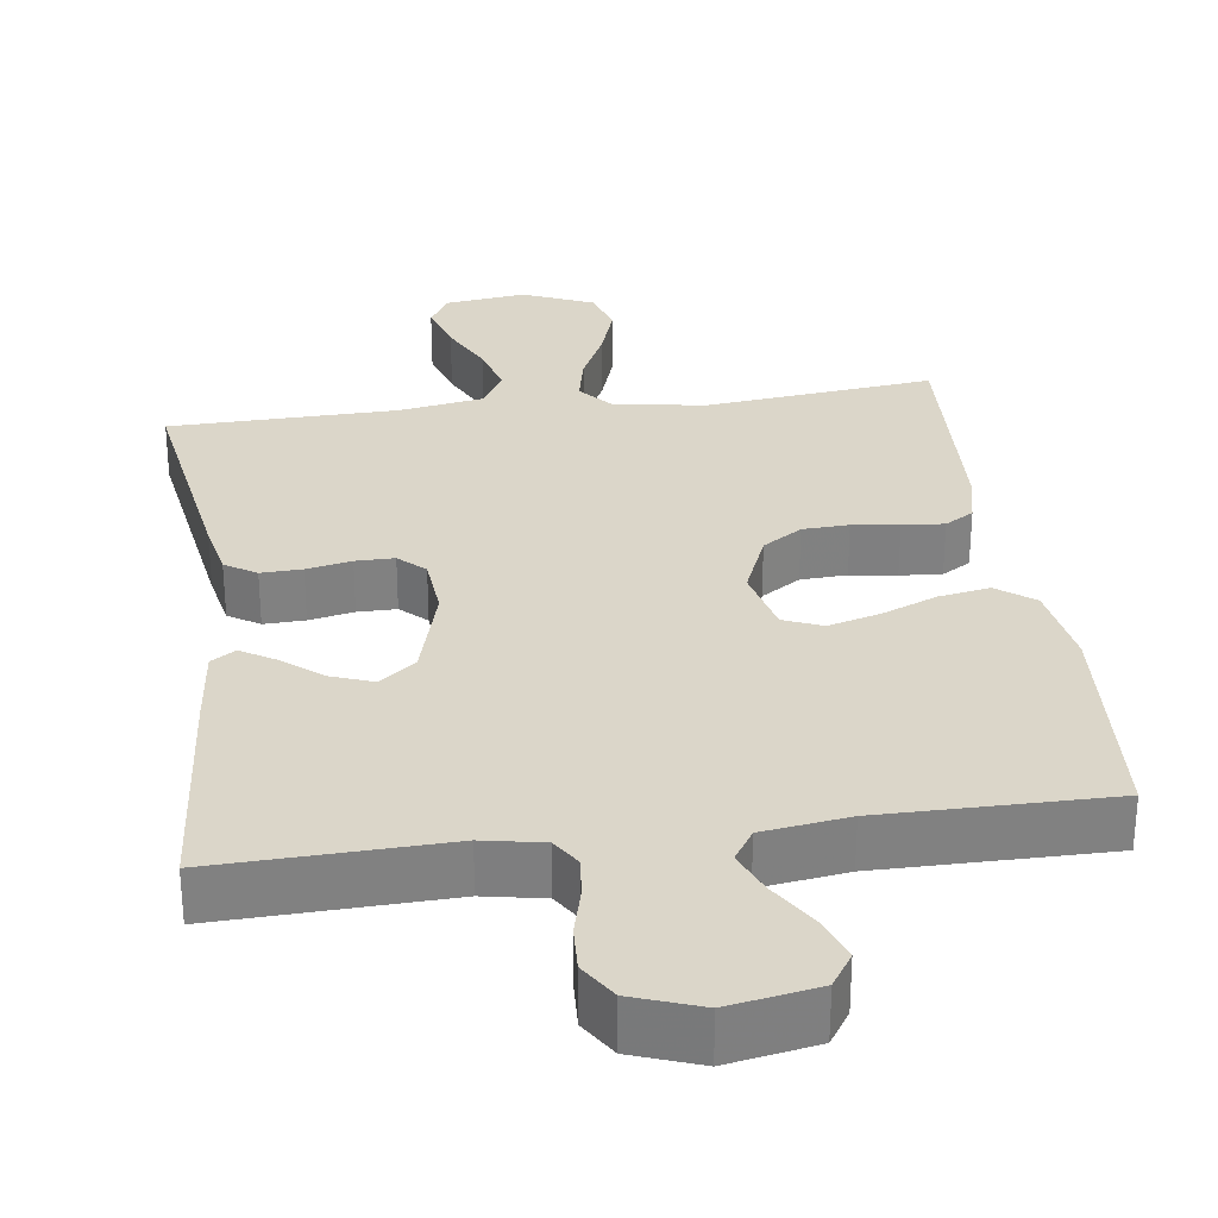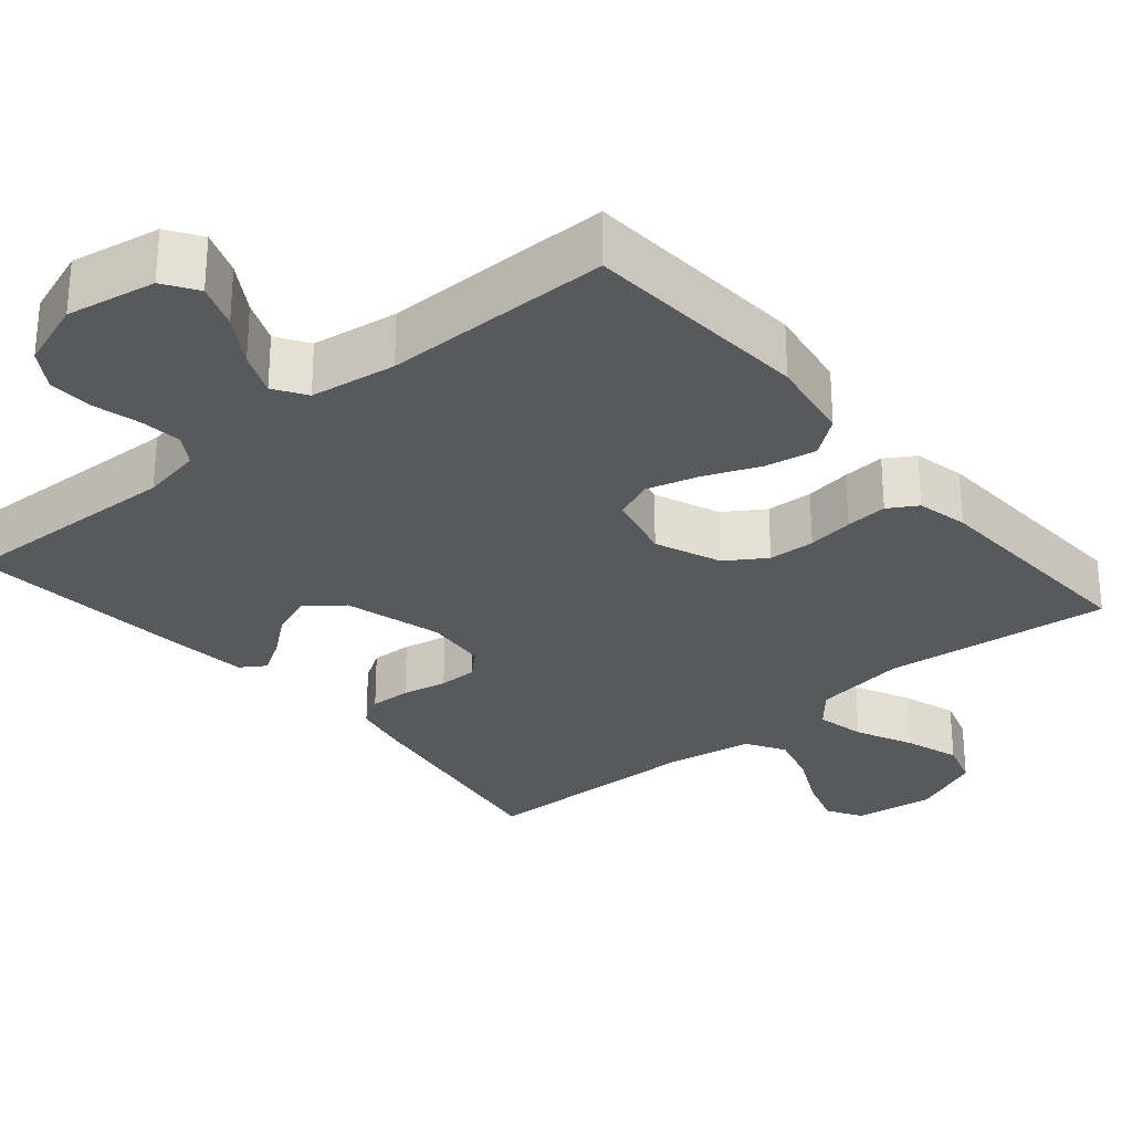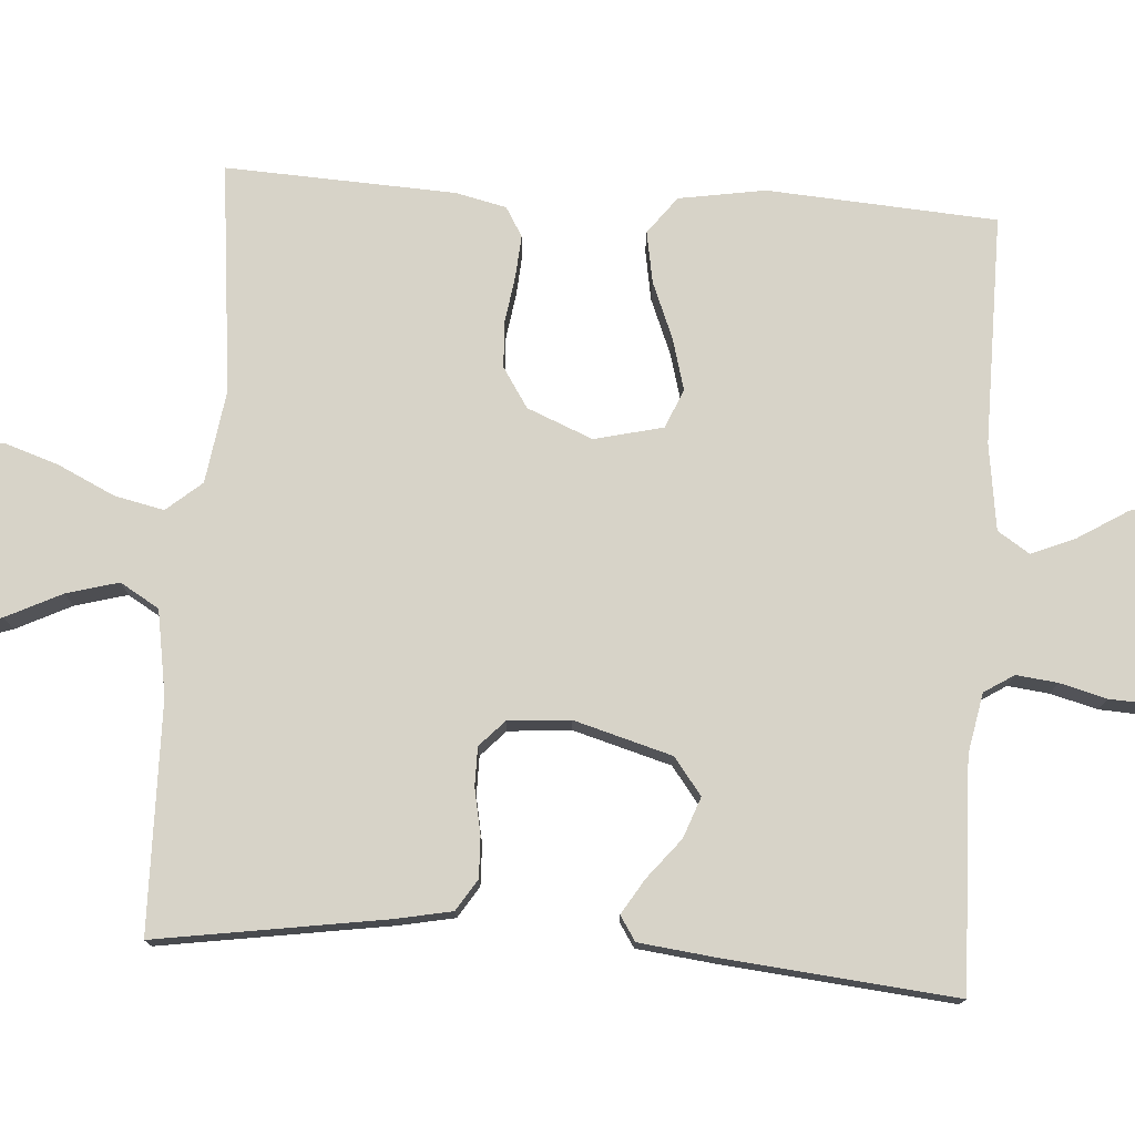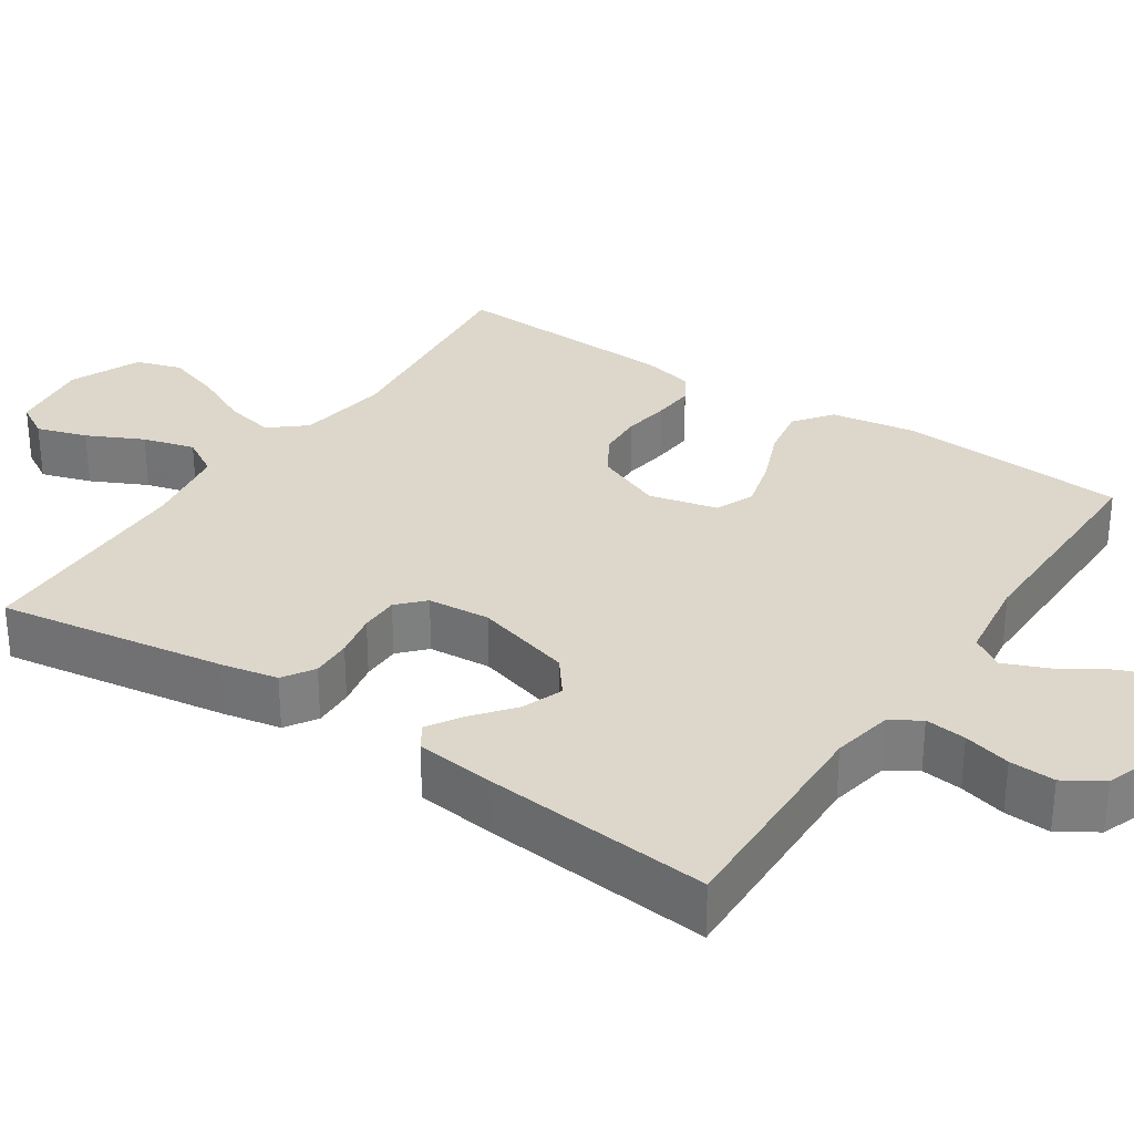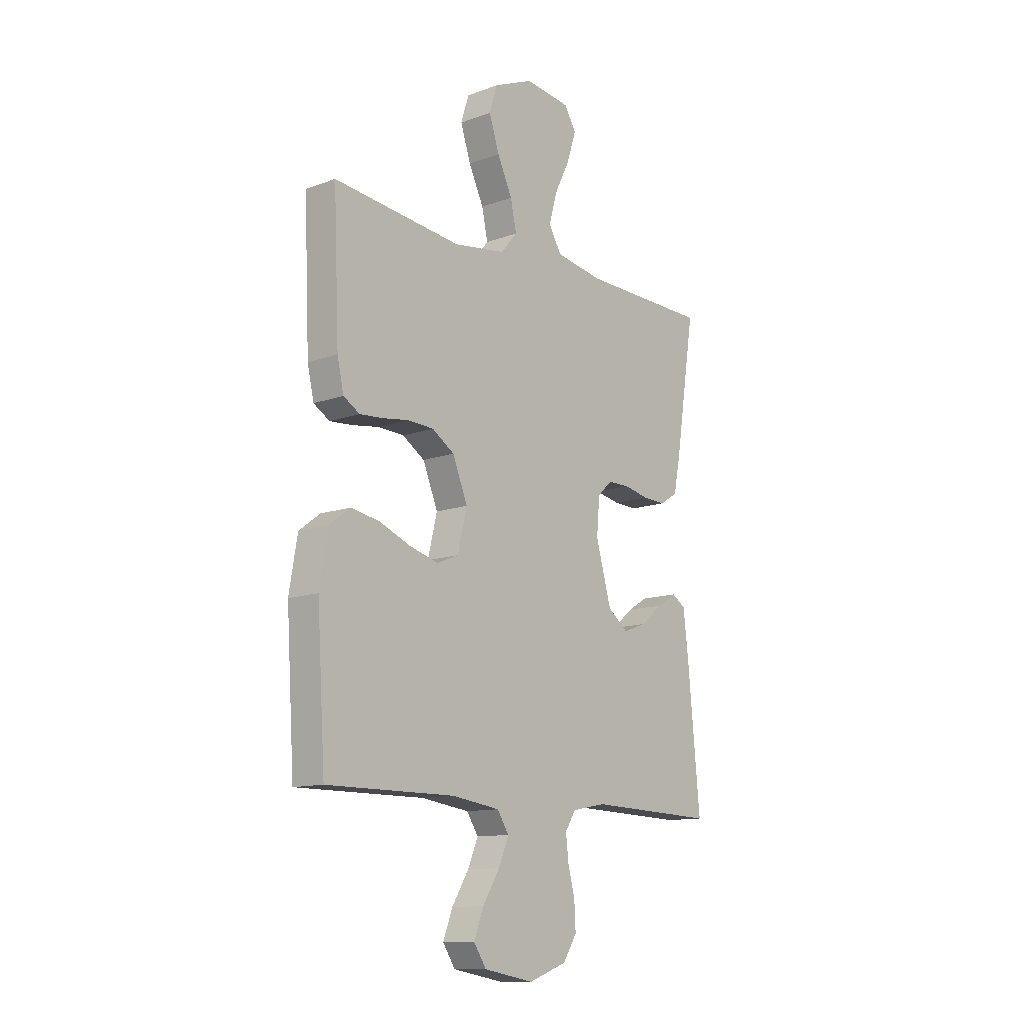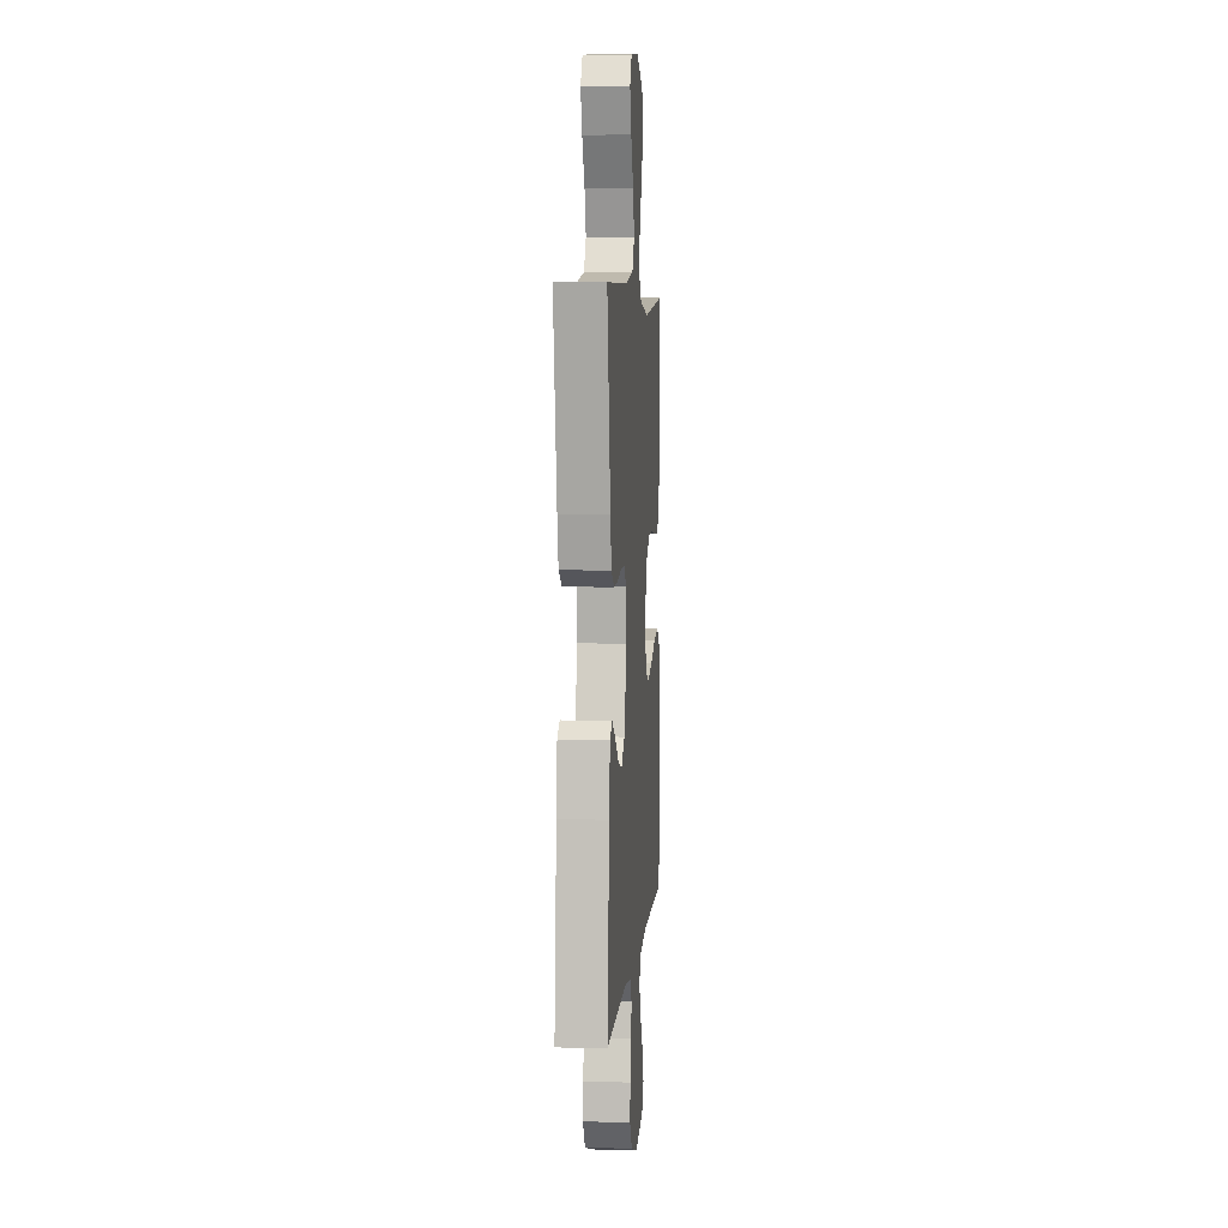
<metadata>
{"format":"obj","ext":"obj","renderer":"f3d","projection":"perspective","resolution":1024,"background":"white","views":[{"elev":30.1,"azim":172.3,"up":"+Y"},{"elev":-29.0,"azim":-139.8,"up":"+Y"},{"elev":76.5,"azim":94.1,"up":"+Y"},{"elev":30.7,"azim":123.9,"up":"+Y"},{"elev":-12.3,"azim":-49.3,"up":"+Z"},{"elev":6.1,"azim":94.9,"up":"+Z"}]}
</metadata>
<code>
v -0.5 0.07 -0.5
v -0.519 0.07 -0.2
v -0.5 0.07 -0.087
v -0.451 0.07 -0.05
v -0.384 0.07 -0.062
v -0.311 0.07 -0.092
v -0.243 0.07 -0.111
v -0.192 0.07 -0.09
v -0.17 0.07 0
v -0.205 0.07 0.086
v -0.257 0.07 0.12
v -0.318 0.07 0.123
v -0.379 0.07 0.114
v -0.434 0.07 0.11
v -0.472 0.07 0.133
v -0.487 0.07 0.2
v -0.5 0.07 0.5
v -0.2 0.07 0.467
v -0.078 0.07 0.485
v -0.039 0.07 0.531
v -0.053 0.07 0.596
v -0.088 0.07 0.67
v -0.112 0.07 0.743
v -0.093 0.07 0.803
v 0 0.07 0.843
v 0.107 0.07 0.829
v 0.134 0.07 0.783
v 0.113 0.07 0.717
v 0.077 0.07 0.644
v 0.058 0.07 0.576
v 0.088 0.07 0.525
v 0.2 0.07 0.506
v 0.5 0.07 0.5
v 0.453 0.07 0.2
v 0.438 0.07 0.126
v 0.397 0.07 0.1
v 0.343 0.07 0.102
v 0.284 0.07 0.114
v 0.233 0.07 0.114
v 0.199 0.07 0.082
v 0.192 0.07 0
v 0.228 0.07 -0.128
v 0.276 0.07 -0.165
v 0.33 0.07 -0.145
v 0.382 0.07 -0.103
v 0.428 0.07 -0.075
v 0.46 0.07 -0.096
v 0.472 0.07 -0.2
v 0.5 0.07 -0.5
v 0.2 0.07 -0.49
v 0.121 0.07 -0.505
v 0.096 0.07 -0.544
v 0.102 0.07 -0.598
v 0.118 0.07 -0.66
v 0.121 0.07 -0.72
v 0.089 0.07 -0.77
v 0 0.07 -0.802
v -0.117 0.07 -0.781
v -0.146 0.07 -0.737
v -0.124 0.07 -0.678
v -0.084 0.07 -0.614
v -0.06 0.07 -0.557
v -0.087 0.07 -0.515
v -0.2 0.07 -0.499
v -0.5 0 -0.5
v -0.519 0 -0.2
v -0.5 0 -0.087
v -0.451 0 -0.05
v -0.384 0 -0.062
v -0.311 0 -0.092
v -0.243 0 -0.111
v -0.192 0 -0.09
v -0.17 0 0
v -0.205 0 0.086
v -0.257 0 0.12
v -0.318 0 0.123
v -0.379 0 0.114
v -0.434 0 0.11
v -0.472 0 0.133
v -0.487 0 0.2
v -0.5 0 0.5
v -0.2 0 0.467
v -0.078 0 0.485
v -0.039 0 0.531
v -0.053 0 0.596
v -0.088 0 0.67
v -0.112 0 0.743
v -0.093 0 0.803
v 0 0 0.843
v 0.107 0 0.829
v 0.134 0 0.783
v 0.113 0 0.717
v 0.077 0 0.644
v 0.058 0 0.576
v 0.088 0 0.525
v 0.2 0 0.506
v 0.5 0 0.5
v 0.453 0 0.2
v 0.438 0 0.126
v 0.397 0 0.1
v 0.343 0 0.102
v 0.284 0 0.114
v 0.233 0 0.114
v 0.199 0 0.082
v 0.192 0 0
v 0.228 0 -0.128
v 0.276 0 -0.165
v 0.33 0 -0.145
v 0.382 0 -0.103
v 0.428 0 -0.075
v 0.46 0 -0.096
v 0.472 0 -0.2
v 0.5 0 -0.5
v 0.2 0 -0.49
v 0.121 0 -0.505
v 0.096 0 -0.544
v 0.102 0 -0.598
v 0.118 0 -0.66
v 0.121 0 -0.72
v 0.089 0 -0.77
v 0 0 -0.802
v -0.117 0 -0.781
v -0.146 0 -0.737
v -0.124 0 -0.678
v -0.084 0 -0.614
v -0.06 0 -0.557
v -0.087 0 -0.515
v -0.2 0 -0.499
f 59 60 61
f 58 59 61
f 57 58 61
f 56 57 61
f 55 56 61
f 54 55 61
f 53 54 61
f 52 53 61 62
f 51 52 62 63
f 48 49 50
f 47 48 50
f 46 47 50
f 45 46 50
f 44 45 50
f 51 63 64
f 50 51 64
f 44 50 64
f 43 44 64
f 36 37 38
f 35 36 38
f 34 35 38
f 33 34 38
f 32 33 38
f 31 32 38 39
f 30 31 39 40
f 27 28 29
f 26 27 29
f 25 26 29
f 24 25 29
f 23 24 29
f 22 23 29
f 21 22 29
f 20 21 29 30
f 30 40 41
f 20 30 41
f 19 20 41
f 16 17 18
f 15 16 18
f 14 15 18
f 13 14 18
f 12 13 18
f 11 12 18 19
f 4 5 6
f 3 4 6
f 2 3 6
f 1 2 6
f 64 1 6
f 64 6 7
f 64 7 8
f 43 64 8
f 42 43 8
f 19 41 42
f 11 19 42
f 10 11 42
f 9 10 42
f 8 9 42
f 125 124 123
f 125 123 122
f 125 122 121
f 125 121 120
f 125 120 119
f 125 119 118
f 125 118 117
f 126 125 117 116
f 127 126 116 115
f 114 113 112
f 114 112 111
f 114 111 110
f 114 110 109
f 114 109 108
f 128 127 115
f 128 115 114
f 128 114 108
f 128 108 107
f 102 101 100
f 102 100 99
f 102 99 98
f 102 98 97
f 102 97 96
f 103 102 96 95
f 104 103 95 94
f 93 92 91
f 93 91 90
f 93 90 89
f 93 89 88
f 93 88 87
f 93 87 86
f 93 86 85
f 94 93 85 84
f 105 104 94
f 105 94 84
f 105 84 83
f 82 81 80
f 82 80 79
f 82 79 78
f 82 78 77
f 82 77 76
f 83 82 76 75
f 70 69 68
f 70 68 67
f 70 67 66
f 70 66 65
f 70 65 128
f 71 70 128
f 72 71 128
f 72 128 107
f 72 107 106
f 106 105 83
f 106 83 75
f 106 75 74
f 106 74 73
f 106 73 72
f 1 65 66 2
f 2 66 67 3
f 3 67 68 4
f 4 68 69 5
f 5 69 70 6
f 6 70 71 7
f 7 71 72 8
f 8 72 73 9
f 9 73 74 10
f 10 74 75 11
f 11 75 76 12
f 12 76 77 13
f 13 77 78 14
f 14 78 79 15
f 15 79 80 16
f 16 80 81 17
f 17 81 82 18
f 18 82 83 19
f 19 83 84 20
f 20 84 85 21
f 21 85 86 22
f 22 86 87 23
f 23 87 88 24
f 24 88 89 25
f 25 89 90 26
f 26 90 91 27
f 27 91 92 28
f 28 92 93 29
f 29 93 94 30
f 30 94 95 31
f 31 95 96 32
f 32 96 97 33
f 33 97 98 34
f 34 98 99 35
f 35 99 100 36
f 36 100 101 37
f 37 101 102 38
f 38 102 103 39
f 39 103 104 40
f 40 104 105 41
f 41 105 106 42
f 42 106 107 43
f 43 107 108 44
f 44 108 109 45
f 45 109 110 46
f 46 110 111 47
f 47 111 112 48
f 48 112 113 49
f 49 113 114 50
f 50 114 115 51
f 51 115 116 52
f 52 116 117 53
f 53 117 118 54
f 54 118 119 55
f 55 119 120 56
f 56 120 121 57
f 57 121 122 58
f 58 122 123 59
f 59 123 124 60
f 60 124 125 61
f 61 125 126 62
f 62 126 127 63
f 63 127 128 64
f 64 128 65 1

</code>
